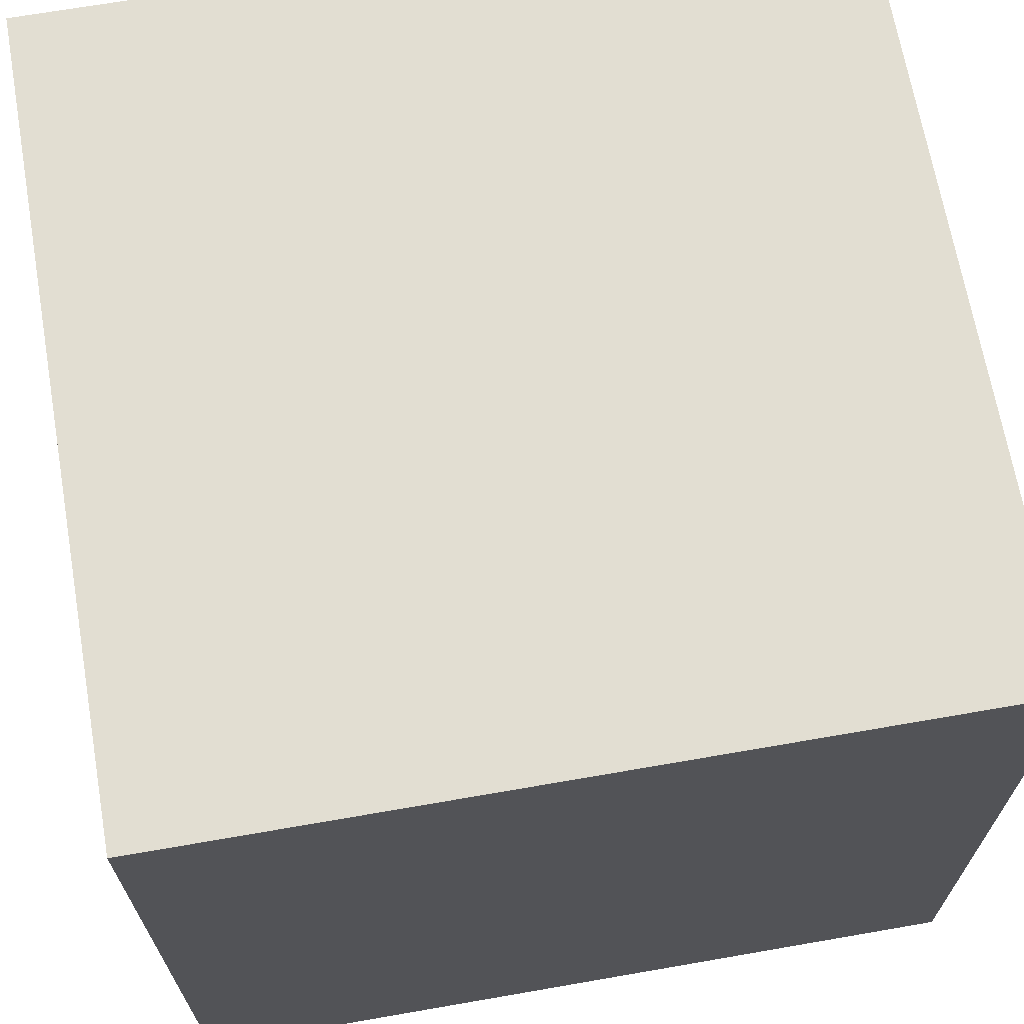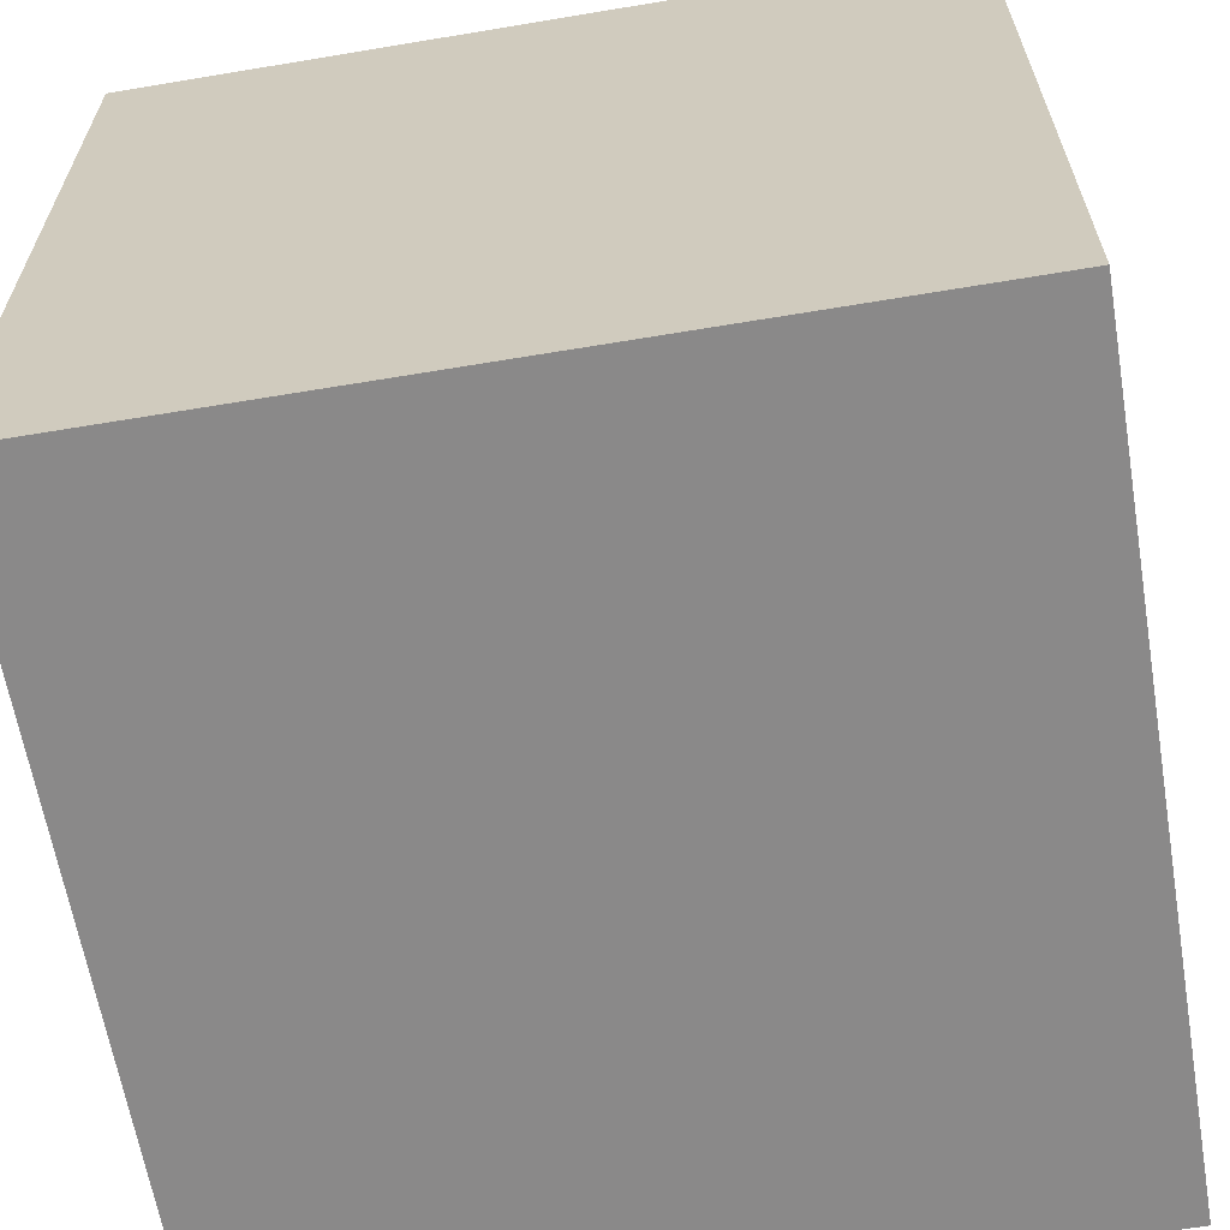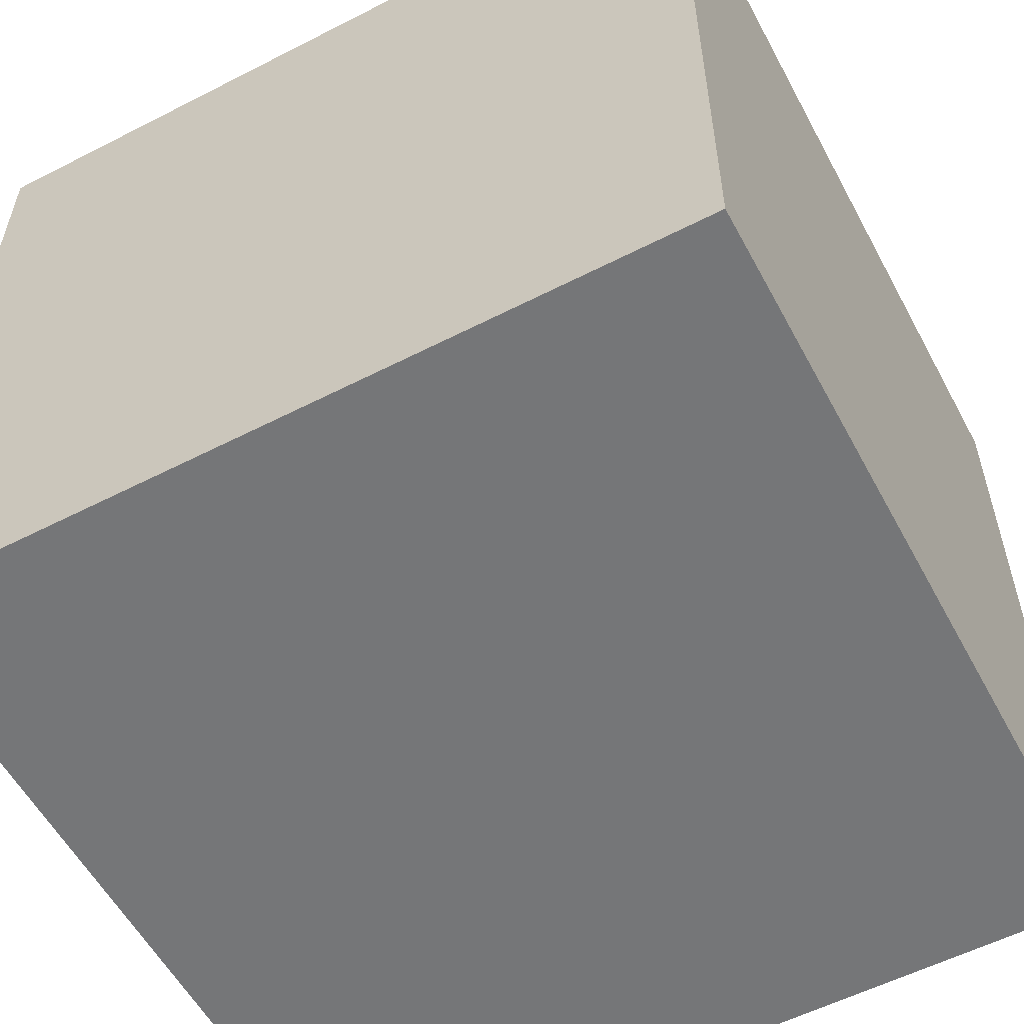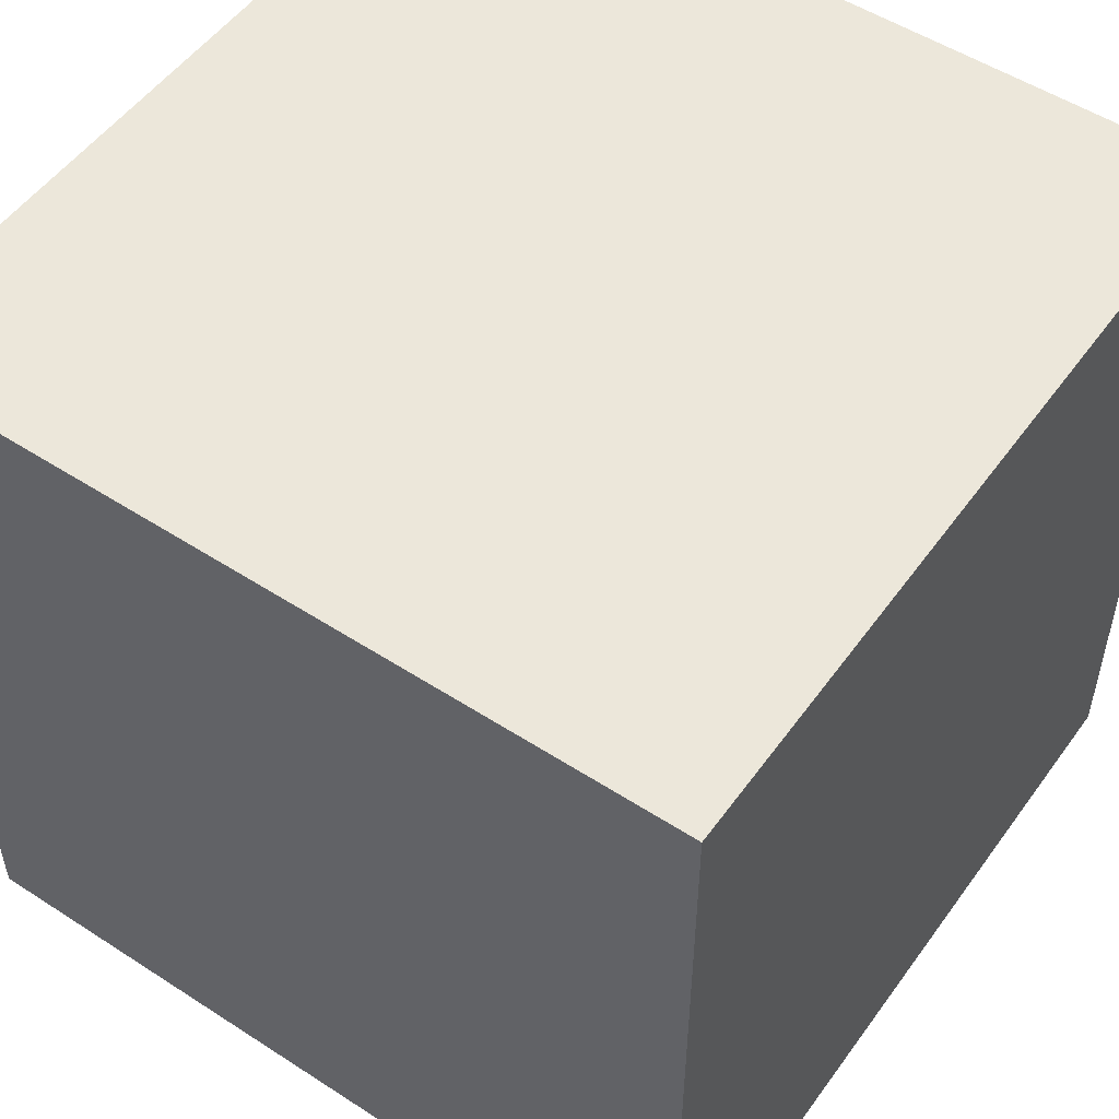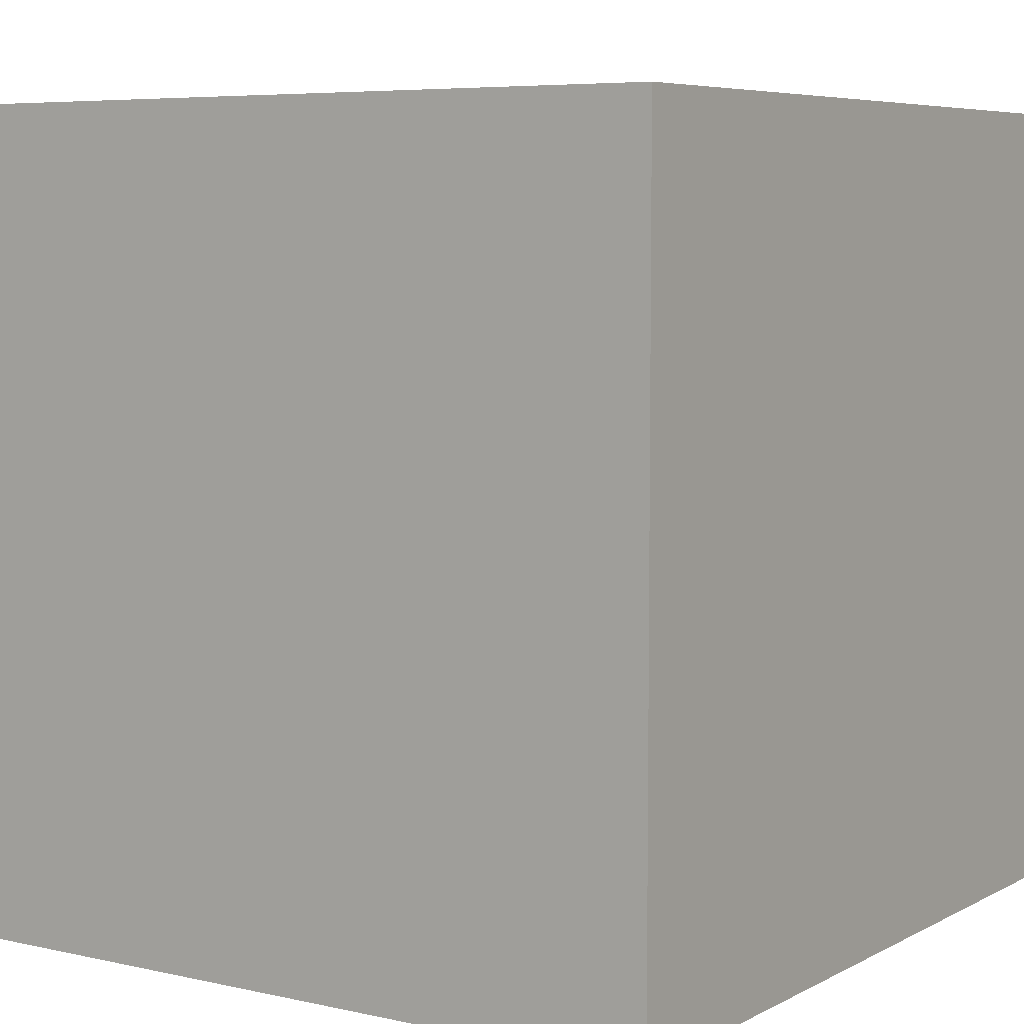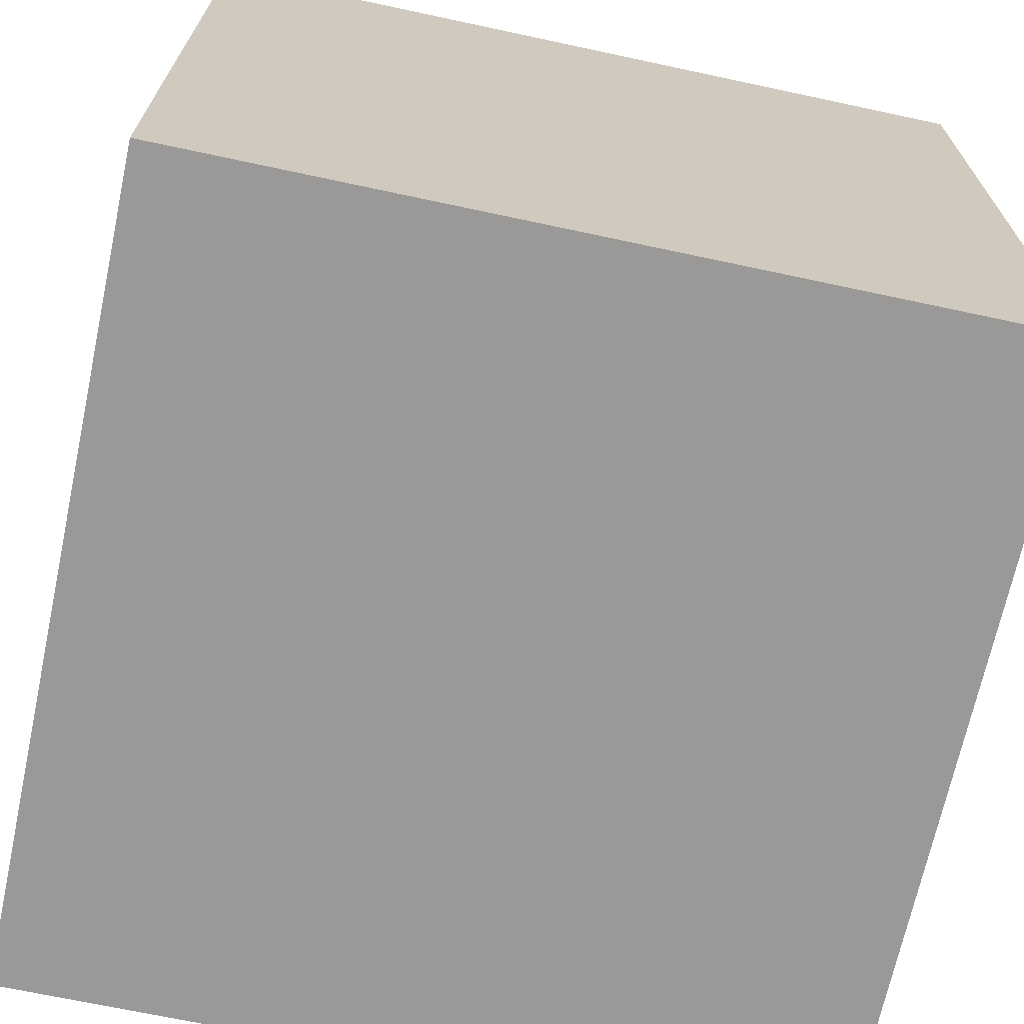
<metadata>
{"format":"obj","ext":"obj","renderer":"f3d","projection":"perspective","resolution":1024,"background":"white","views":[{"elev":67.9,"azim":170.1,"up":"+Z"},{"elev":-63.3,"azim":99.6,"up":"+Z"},{"elev":-56.8,"azim":28.1,"up":"+Z"},{"elev":52.4,"azim":-55.1,"up":"+Z"},{"elev":6.2,"azim":-56.2,"up":"+Z"},{"elev":-69.1,"azim":167.9,"up":"+Z"}]}
</metadata>
<code>
v -5 0 5
v -5 0 3
v -5 0 -0
v -5 0 -4
v -5 0 -5
v -5 3 5
v -5 3 3
v -5 4 -0
v -5 4 -4
v -5 5 -3
v -5 5 -5
v -5 6 5
v -5 6 -1
v -5 7 -3
v -5 7 -5
v -5 8 5
v -5 8 3
v -5 10 5
v -5 10 3
v -5 10 -1
v -5 10 -5
v 5 0 5
v 5 0 -1
v 5 0 -5
v 5 4 3
v 5 4 1
v 5 4 -1
v 5 4 -5
v 5 6 3
v 5 6 1
v 5 7 -1
v 5 7 -5
v 5 10 5
v 5 10 -1
v 5 10 -5
v -5 0 5
v -5 3 5
v -5 6 5
v -5 8 5
v -5 10 5
v -3 6 5
v -3 8 5
v -1 0 5
v -1 3 5
v -1 4 5
v -1 8 5
v 0 0 5
v 0 2 5
v 3 4 5
v 3 8 5
v 4 0 5
v 4 2 5
v 5 0 5
v 5 10 5
v -5 0 -5
v -5 5 -5
v -5 7 -5
v -5 10 -5
v -4 3 -5
v -4 5 -5
v -3 0 -5
v -3 2 -5
v -1 0 -5
v -1 2 -5
v 0 3 -5
v 0 7 -5
v 1 0 -5
v 1 4 -5
v 2 7 -5
v 2 10 -5
v 5 0 -5
v 5 4 -5
v 5 7 -5
v 5 10 -5
v -5 0 5
v -1 0 5
v 0 0 5
v 4 0 5
v 5 0 5
v -5 0 3
v -1 0 3
v 0 0 1
v 4 0 1
v -5 0 -0
v -1 0 -0
v 1 0 -1
v 5 0 -1
v -5 0 -4
v -3 0 -4
v -5 0 -5
v -3 0 -5
v -1 0 -5
v 1 0 -5
v 5 0 -5
v -5 10 5
v 5 10 5
v 0 10 4
v 2 10 4
v -5 10 3
v -2 10 3
v 0 10 2
v 2 10 2
v -5 10 -1
v -2 10 -1
v 2 10 -1
v 5 10 -1
v -4 10 -2
v -2 10 -2
v -4 10 -4
v -2 10 -4
v -5 10 -5
v 2 10 -5
v 5 10 -5
f 6 2 1
f 7 3 2
f 7 2 6
f 8 4 3
f 8 3 7
f 8 7 6
f 9 5 4
f 9 4 8
f 10 9 8
f 11 5 9
f 11 9 10
f 12 8 6
f 12 10 8
f 13 10 12
f 14 11 10
f 14 10 13
f 15 11 14
f 16 13 12
f 17 13 16
f 18 17 16
f 19 13 17
f 19 17 18
f 20 14 13
f 20 13 19
f 20 15 14
f 21 15 20
f 22 23 25
f 25 23 26
f 23 24 27
f 26 23 27
f 27 24 28
f 25 26 29
f 22 25 29
f 27 28 30
f 29 26 30
f 26 27 30
f 29 30 31
f 30 28 31
f 31 28 32
f 22 29 33
f 29 31 33
f 31 32 34
f 33 31 34
f 34 32 35
f 41 38 37
f 41 39 38
f 42 40 39
f 42 39 41
f 43 37 36
f 44 41 37
f 44 37 43
f 44 42 41
f 45 42 44
f 46 40 42
f 46 42 45
f 47 45 44
f 47 44 43
f 48 45 47
f 49 46 45
f 49 45 48
f 50 40 46
f 50 46 49
f 51 48 47
f 52 49 48
f 52 48 51
f 52 50 49
f 53 52 51
f 54 40 50
f 54 52 53
f 54 50 52
f 55 56 59
f 56 57 60
f 59 56 60
f 55 59 61
f 61 59 62
f 61 62 63
f 62 59 64
f 63 62 64
f 59 60 65
f 64 59 65
f 63 64 65
f 57 58 66
f 65 60 66
f 60 57 66
f 63 65 67
f 65 66 67
f 67 66 68
f 66 58 69
f 68 66 69
f 69 58 70
f 67 68 71
f 68 69 72
f 71 68 72
f 69 70 73
f 72 69 73
f 73 70 74
f 80 76 75
f 81 77 76
f 81 76 80
f 82 78 77
f 82 77 81
f 82 81 80
f 83 79 78
f 83 78 82
f 84 82 80
f 84 83 82
f 85 83 84
f 86 83 85
f 87 79 83
f 87 83 86
f 88 85 84
f 89 85 88
f 90 89 88
f 91 85 89
f 91 89 90
f 92 86 85
f 92 85 91
f 93 87 86
f 93 86 92
f 94 87 93
f 95 96 97
f 97 96 98
f 95 97 99
f 99 97 100
f 97 98 101
f 100 97 101
f 98 96 102
f 101 98 102
f 99 100 103
f 100 101 104
f 103 100 104
f 101 102 104
f 102 96 105
f 104 102 105
f 105 96 106
f 103 104 107
f 104 105 107
f 107 105 108
f 103 107 109
f 107 108 109
f 108 105 110
f 109 108 110
f 103 109 111
f 109 110 111
f 105 106 112
f 111 110 112
f 110 105 112
f 112 106 113

</code>
